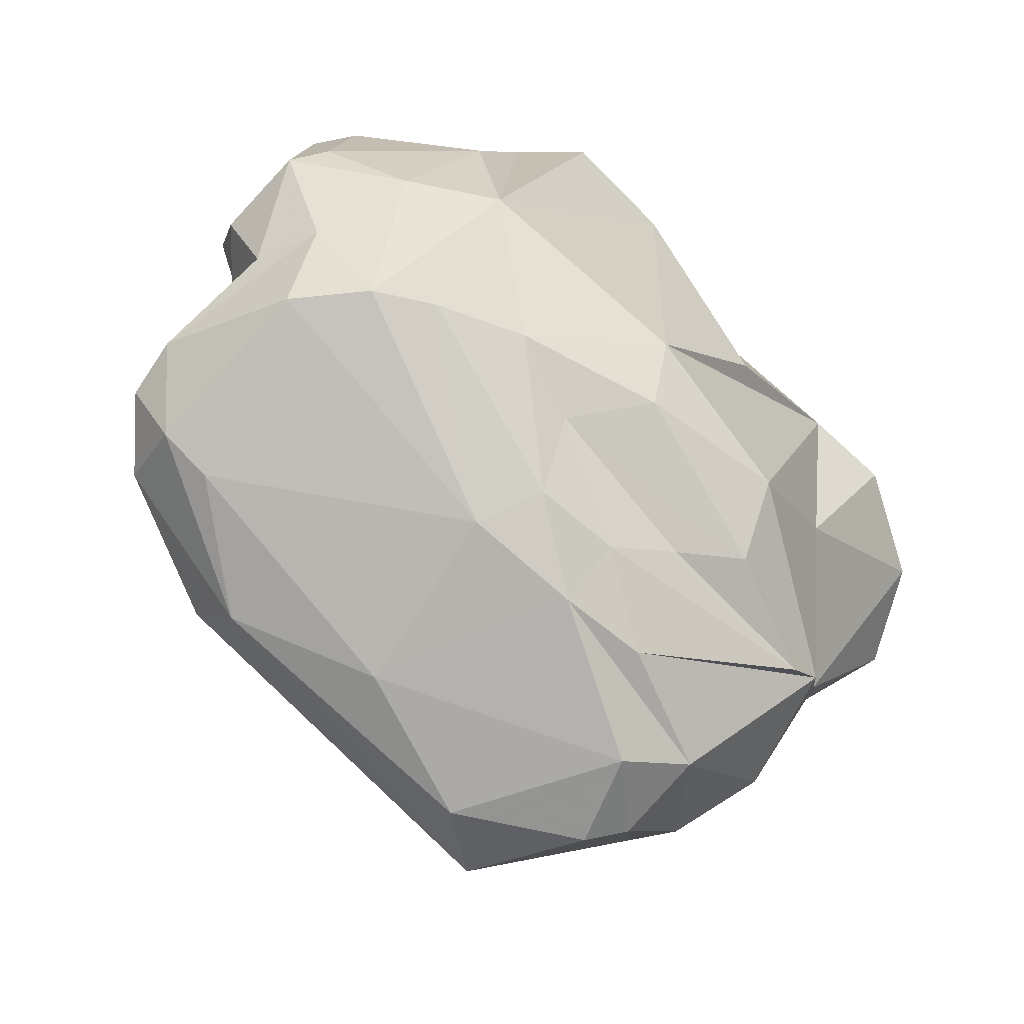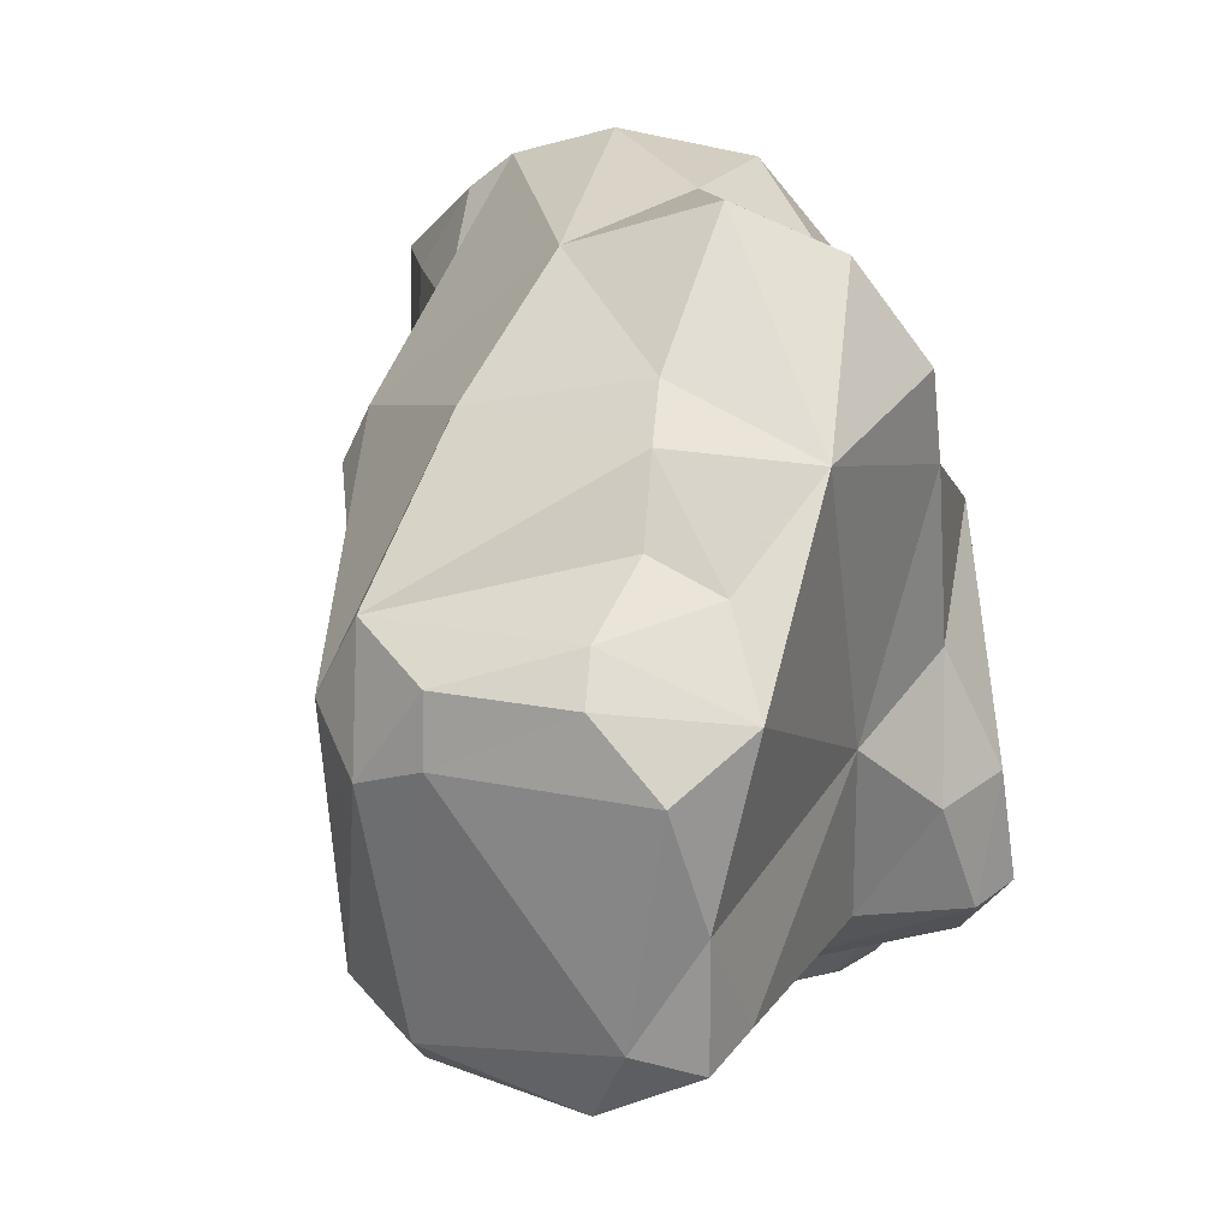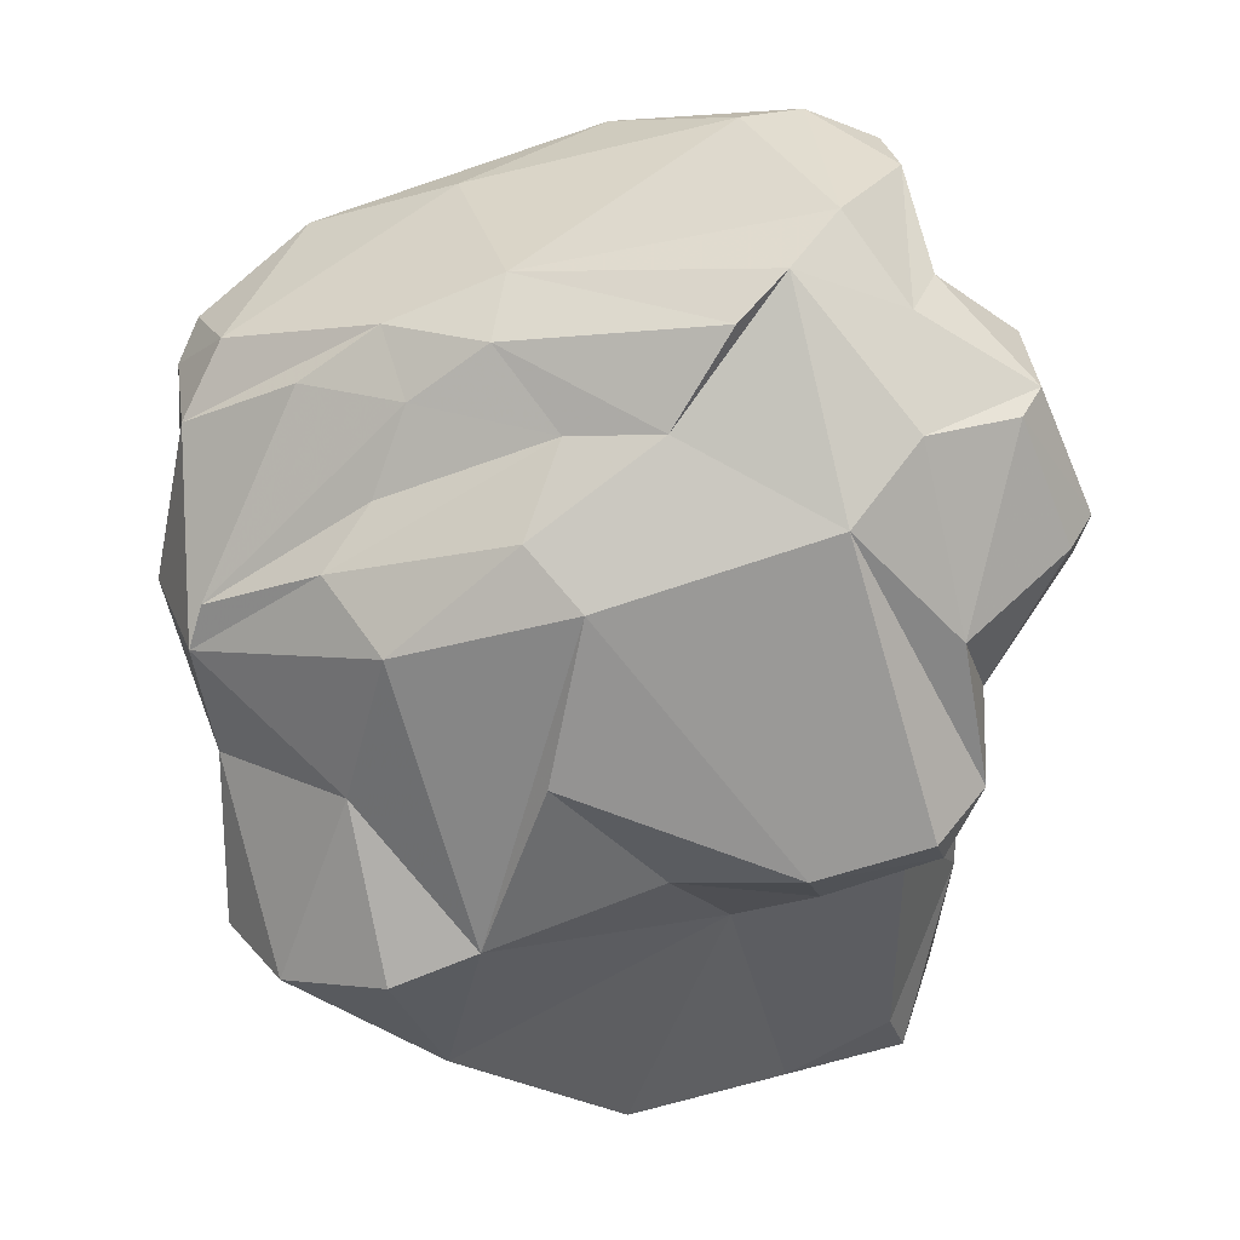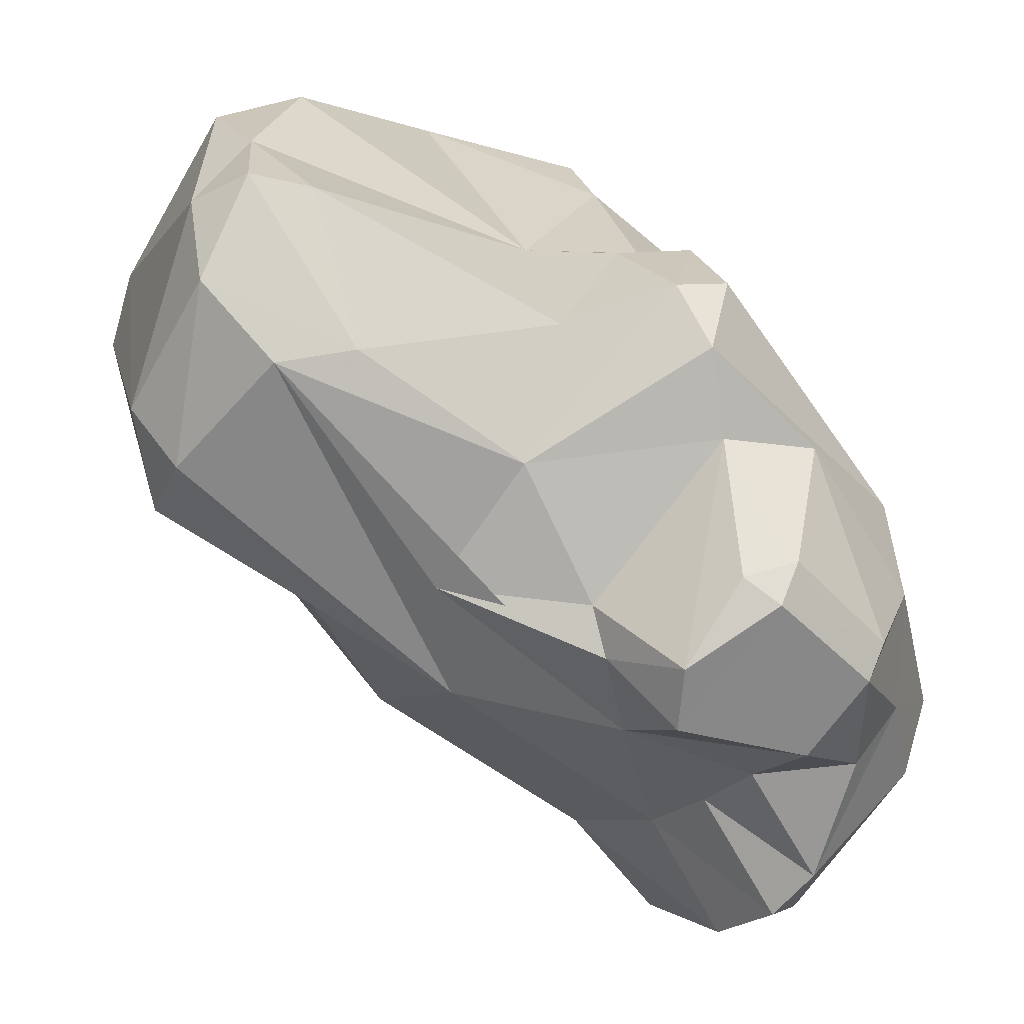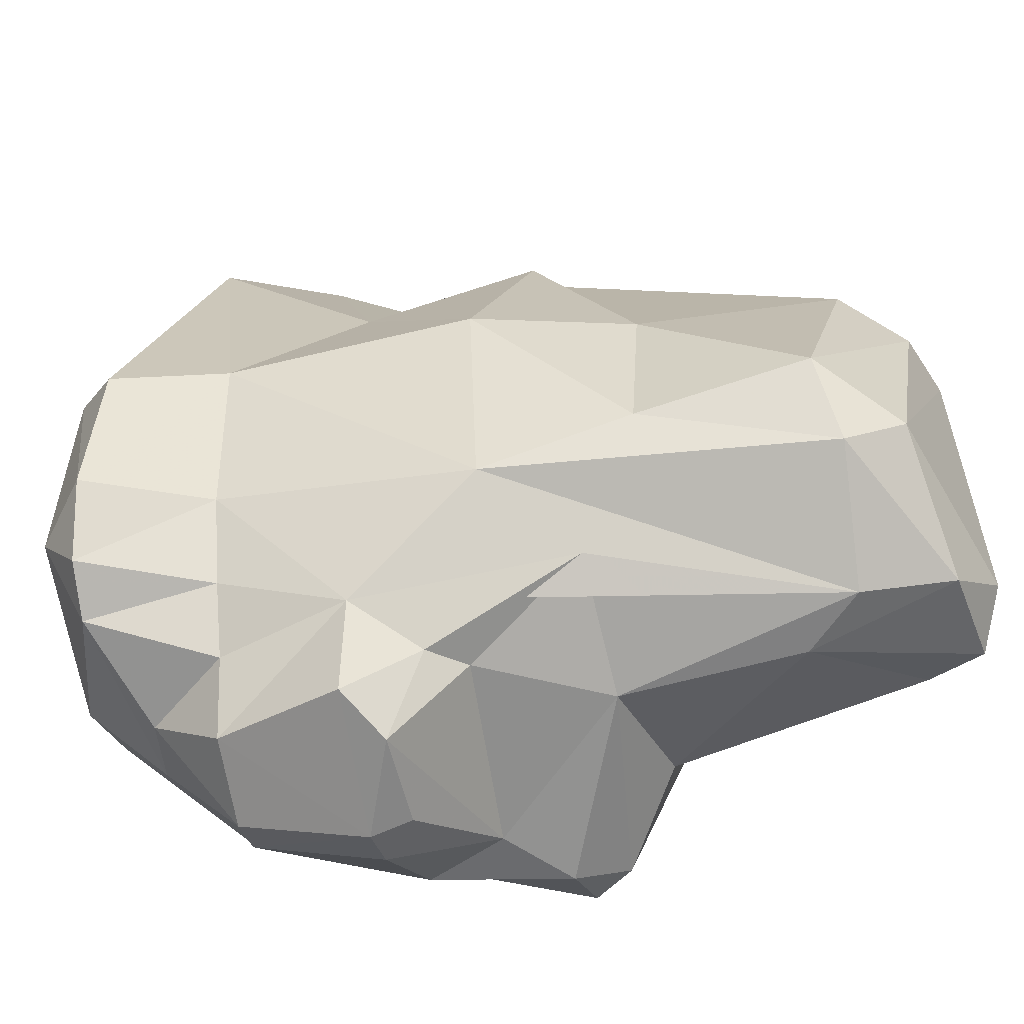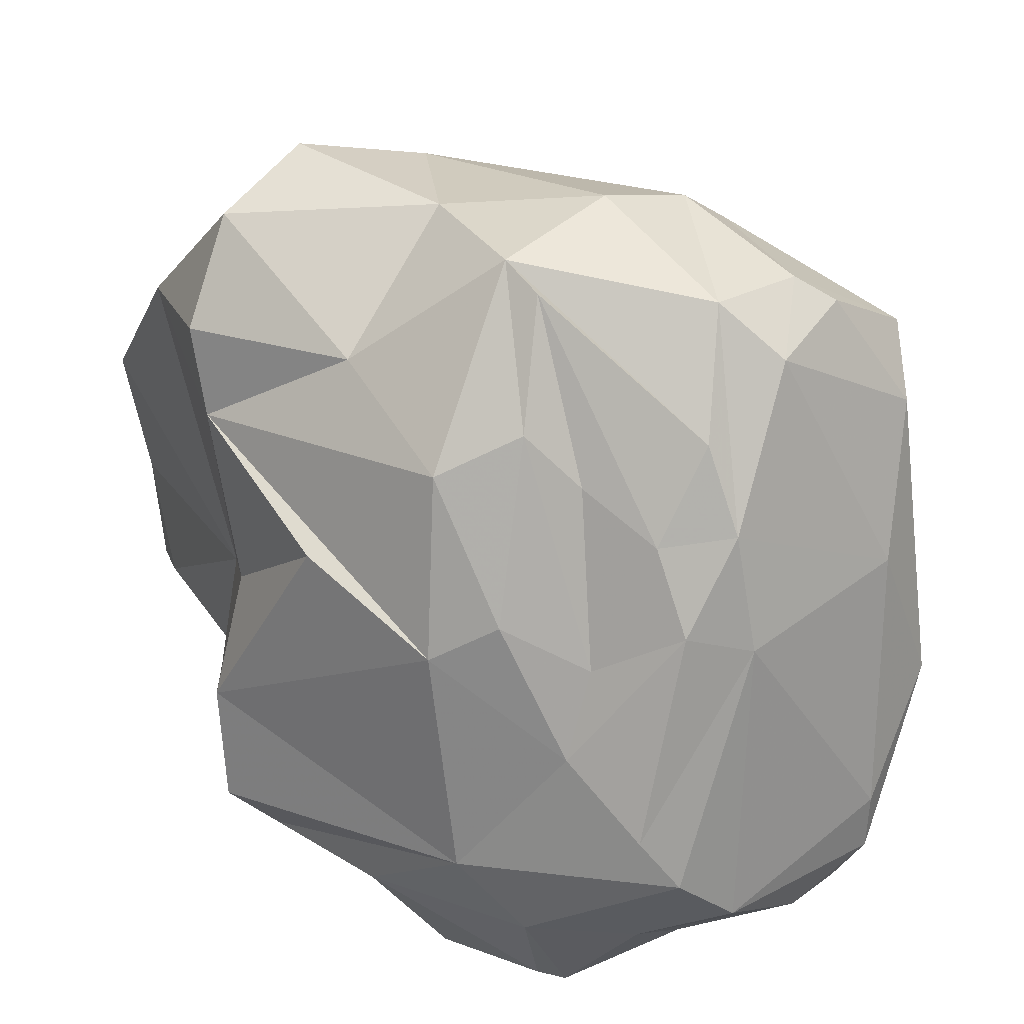
<metadata>
{"format":"obj","ext":"obj","renderer":"f3d","projection":"perspective","resolution":1024,"background":"white","views":[{"elev":71.0,"azim":133.4,"up":"+Z"},{"elev":17.2,"azim":-144.7,"up":"+Y"},{"elev":59.1,"azim":-100.6,"up":"+Z"},{"elev":-71.6,"azim":-104.9,"up":"+Y"},{"elev":-75.5,"azim":123.4,"up":"+Y"},{"elev":34.7,"azim":-15.8,"up":"+Y"}]}
</metadata>
<code>
v 190.9 298 71.13
v 191.5 293.6 70.3
v 191.7 290.3 81.73
v 191.7 302.4 74.81
v 191.7 290.4 70.58
v 191.7 290.8 72.23
v 191.8 296.6 69.07
v 192.1 301.3 80.02
v 191.9 293.2 80.33
v 193.5 290.6 79.18
v 192.8 295.1 78.09
v 192.4 300.1 72.17
v 191.4 290.7 83.02
v 191.9 303.6 79.3
v 192.5 296.7 81.23
v 193.9 299.5 69.53
v 194.1 300.9 71.58
v 193.5 298.4 68.74
v 192.9 291 69.32
v 193.8 299.3 84.35
v 195.1 304 73.64
v 191.4 293.7 82.24
v 194.3 288.9 70.1
v 193.2 306.1 77.95
v 192.8 289.2 82.91
v 195.6 307.2 76.66
v 194.9 288.5 74.31
v 196.8 296.8 67.72
v 196.8 286.5 86.1
v 196.8 298.5 67.82
v 194.5 302.8 72.51
v 195.5 303.8 82.35
v 199.2 299.4 68.63
v 196.7 302.5 86.32
v 197.5 286.1 84.83
v 194.8 289.5 86.24
v 196.1 298 87.82
v 196.7 288.4 79.07
v 194.9 288.8 83.8
v 195.7 288.2 72.38
v 196.5 292 88.99
v 199.7 287.7 81.65
v 200.5 288.3 77.73
v 199.3 306.9 83.75
v 199.9 285.2 83.98
v 198.5 306.7 80.09
v 198.9 303.6 86.7
v 198.7 296.1 67.74
v 198.7 287.5 89.05
v 199.2 288.8 70.6
v 197.8 299.1 88.43
v 199.4 303.1 72.3
v 198.1 290 89.79
v 198.3 289.9 69.08
v 197.8 285.7 85.88
v 200.3 302.2 87.36
v 200.5 297.4 68.77
v 203.6 289.3 78.91
v 200 297.8 89.14
v 202.8 287.8 83.34
v 199.6 286.8 88.83
v 201.1 290.5 70.23
v 199.2 295.5 89.76
v 200.7 293.7 91.44
v 199.2 306 75.79
v 201.9 286.6 87.87
v 201.5 285.4 84.28
v 200.8 287.1 82.29
v 202.2 299 90.06
v 199.8 306.4 84.82
v 201.7 292.4 91.83
v 201.8 301.1 88.85
v 202.5 288.7 89.66
v 203.3 303.4 88.18
v 201.1 289.6 90.44
v 203.7 301.3 89.3
v 203.5 294.7 73.76
v 202.4 290.1 74.82
v 205 303.5 78.97
v 203.3 288.1 86.97
v 202.4 307.5 82.25
v 204.5 301.8 75.56
v 203.3 290.8 91.58
v 204.1 306.2 86.14
v 204.8 289.1 86.17
v 204.8 306.8 81.47
v 206.2 294.1 77.42
v 205.5 300.2 75.77
v 204 298.3 90.15
v 207.4 288.8 88.83
v 205.9 288.6 89.52
v 206 305.9 81.3
v 206.4 306.2 85.31
v 208.6 294.4 83.79
v 205.5 305 87.3
v 206.4 290.7 85.28
v 207.6 303.7 81.42
v 207.8 290.6 89.76
v 207.2 298.1 80.34
v 210 303.6 83.96
v 208.5 298.8 88.04
v 207.9 292.1 89.7
v 209.5 302.5 86.17
v 207.5 305.5 85.68
v 208.9 290.1 87.85
v 209.9 294.9 87.84
v 210.3 293.7 86.49
g foo
f 27 23 40
f 40 23 50
f 27 6 5
f 23 27 5
f 54 50 23
f 62 50 54
f 54 23 19
f 23 5 19
f 54 19 28
f 57 62 48
f 62 54 48
f 2 5 6
f 48 54 28
f 7 19 2
f 19 5 2
f 28 19 7
f 7 2 1
f 30 28 18
f 28 7 18
f 48 28 30
f 18 7 1
f 33 48 30
f 33 57 48
f 12 16 1
f 1 16 18
f 30 18 16
f 33 30 16
f 40 38 27
f 43 38 40
f 60 43 40
f 58 60 40
f 27 10 6
f 58 40 50
f 58 50 78
f 78 50 62
f 2 6 11
f 6 10 11
f 77 78 62
f 57 77 62
f 11 1 2
f 82 77 57
f 11 4 1
f 12 1 4
f 33 52 57
f 57 52 82
f 16 12 17
f 17 33 16
f 33 17 31
f 31 12 4
f 17 12 31
f 52 33 31
f 21 31 4
f 52 31 21
f 39 25 38
f 39 38 42
f 43 42 38
f 25 13 3
f 38 25 3
f 10 38 3
f 27 38 10
f 58 78 87
f 22 3 13
f 9 10 3
f 9 3 22
f 11 10 9
f 87 78 77
f 15 9 22
f 11 9 15
f 88 87 77
f 11 15 8
f 88 77 82
f 4 11 8
f 4 8 14
f 14 24 4
f 21 65 52
f 52 65 82
f 26 21 4
f 26 4 24
f 65 21 26
f 55 45 67
f 29 35 55
f 45 55 35
f 68 67 45
f 60 67 68
f 35 29 39
f 45 35 39
f 42 45 39
f 68 45 42
f 29 36 39
f 68 42 43
f 60 68 43
f 25 36 41
f 39 36 25
f 60 58 96
f 13 25 41
f 22 13 41
f 87 94 58
f 99 94 87
f 22 20 15
f 99 87 88
f 79 99 88
f 15 20 8
f 79 88 82
f 8 32 14
f 24 14 32
f 46 24 32
f 86 79 82
f 65 86 82
f 46 26 24
f 65 26 46
f 67 66 55
f 66 61 55
f 49 29 55
f 61 49 55
f 66 67 60
f 80 66 60
f 49 36 29
f 49 53 36
f 60 85 80
f 85 60 96
f 53 41 36
f 94 96 58
f 37 22 41
f 37 20 22
f 8 20 37
f 34 8 37
f 97 99 79
f 32 8 34
f 44 32 34
f 79 92 97
f 46 32 44
f 86 92 79
f 44 81 46
f 65 81 86
f 81 65 46
f 73 61 66
f 53 49 61
f 66 80 73
f 75 53 61
f 75 61 73
f 80 91 73
f 85 91 80
f 90 91 85
f 96 90 85
f 105 90 96
f 71 53 75
f 71 41 53
f 63 41 71
f 64 63 71
f 105 96 94
f 107 105 94
f 37 41 63
f 63 69 59
f 107 94 100
f 51 37 63
f 100 94 99
f 51 63 59
f 59 72 56
f 56 47 59
f 47 51 59
f 51 34 37
f 34 51 47
f 100 99 97
f 70 47 56
f 70 56 72
f 74 70 72
f 44 34 47
f 44 47 70
f 100 92 93
f 92 100 97
f 44 70 74
f 81 44 84
f 44 74 84
f 84 86 81
f 84 93 86
f 93 92 86
f 75 73 91
f 90 98 91
f 83 75 91
f 98 83 91
f 90 105 98
f 71 75 83
f 102 83 98
f 106 102 98
f 98 105 106
f 89 71 83
f 102 89 83
f 105 107 106
f 89 64 71
f 69 63 64
f 69 64 89
f 101 102 106
f 101 89 102
f 103 101 106
f 106 107 100
f 106 100 103
f 76 69 89
f 72 59 69
f 72 69 76
f 76 89 101
f 74 72 76
f 95 76 101
f 95 101 103
f 104 95 103
f 100 104 103
f 84 74 76
f 84 76 95
f 93 84 95
f 93 95 104
f 100 93 104
g

</code>
